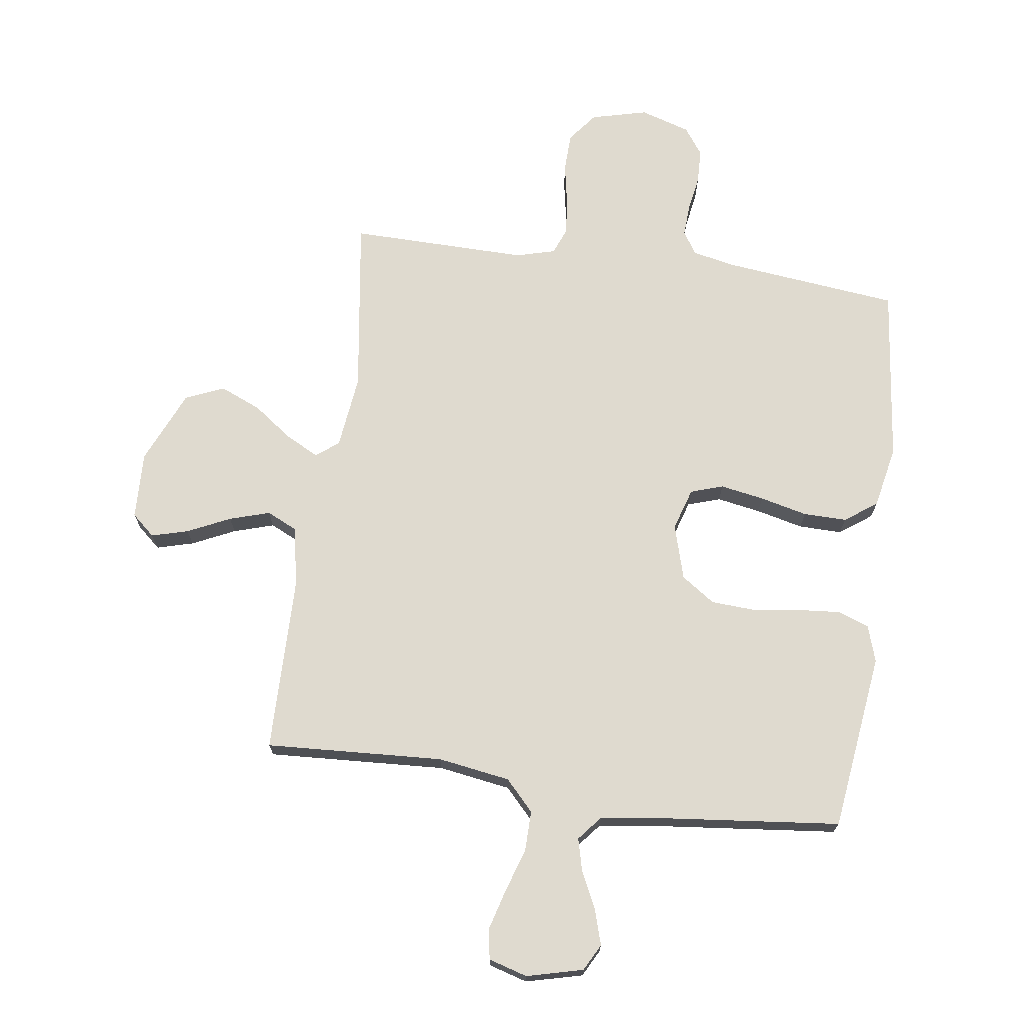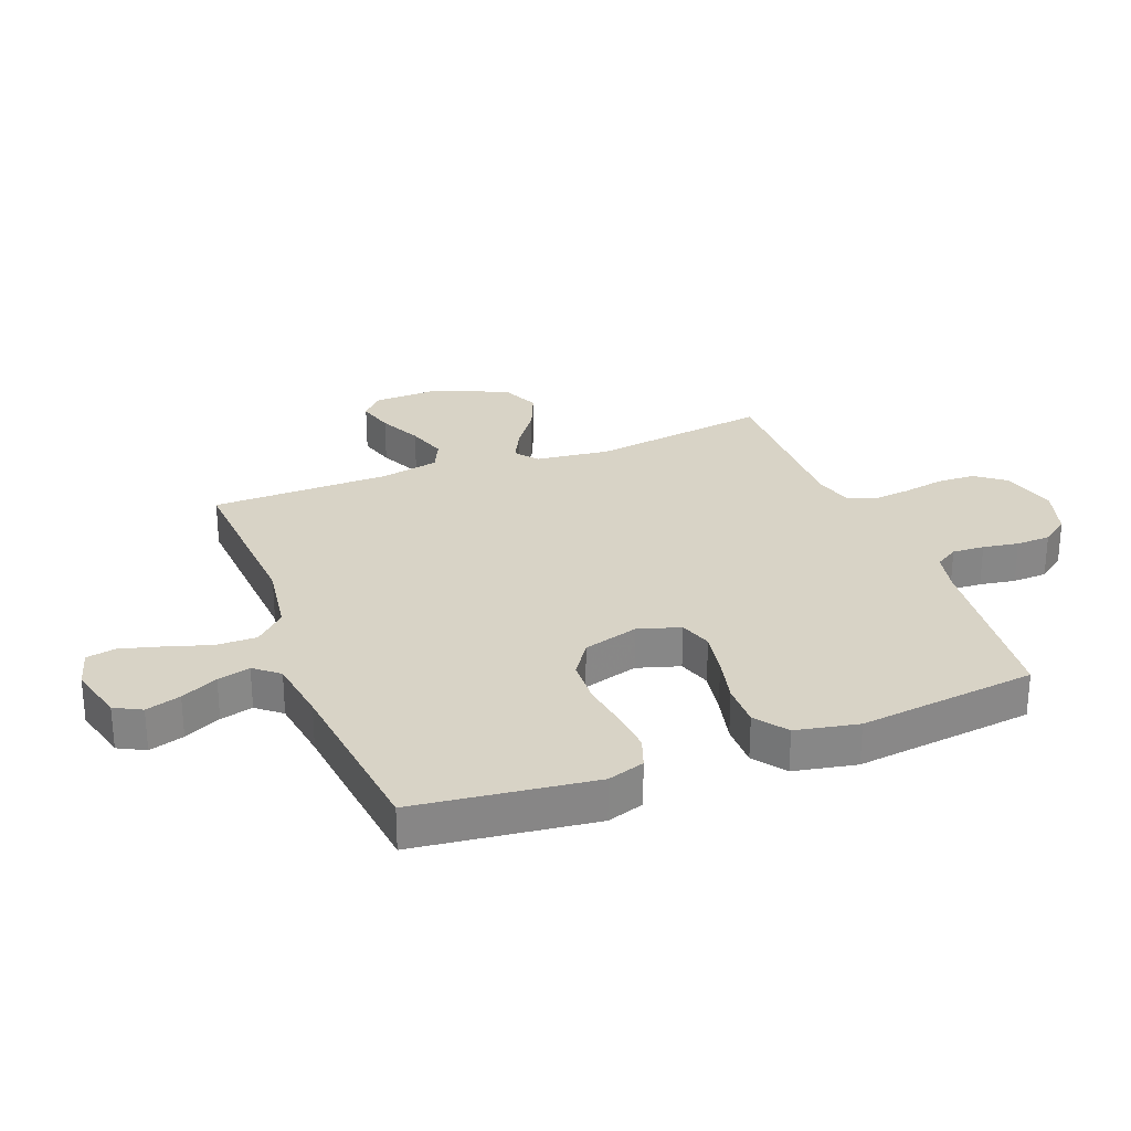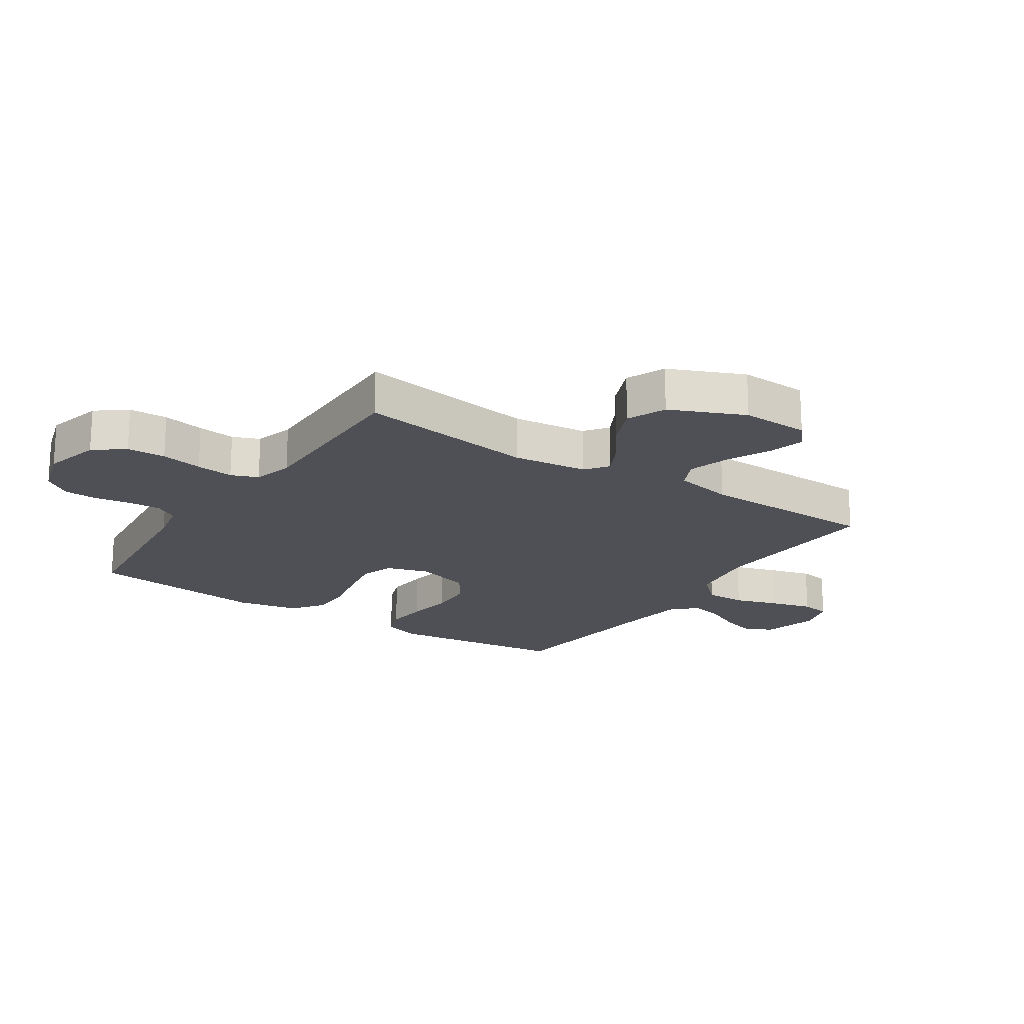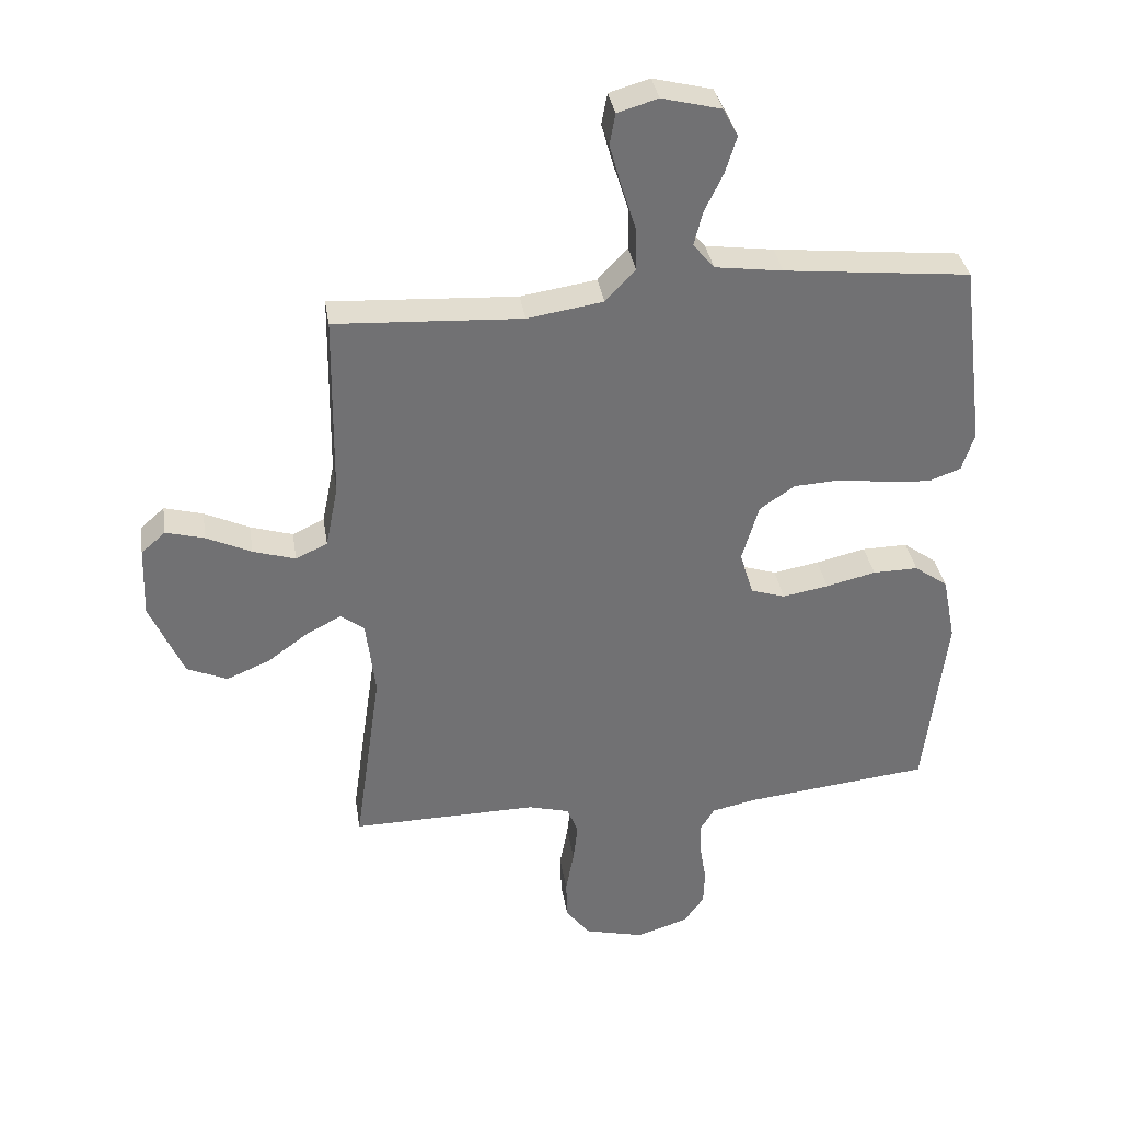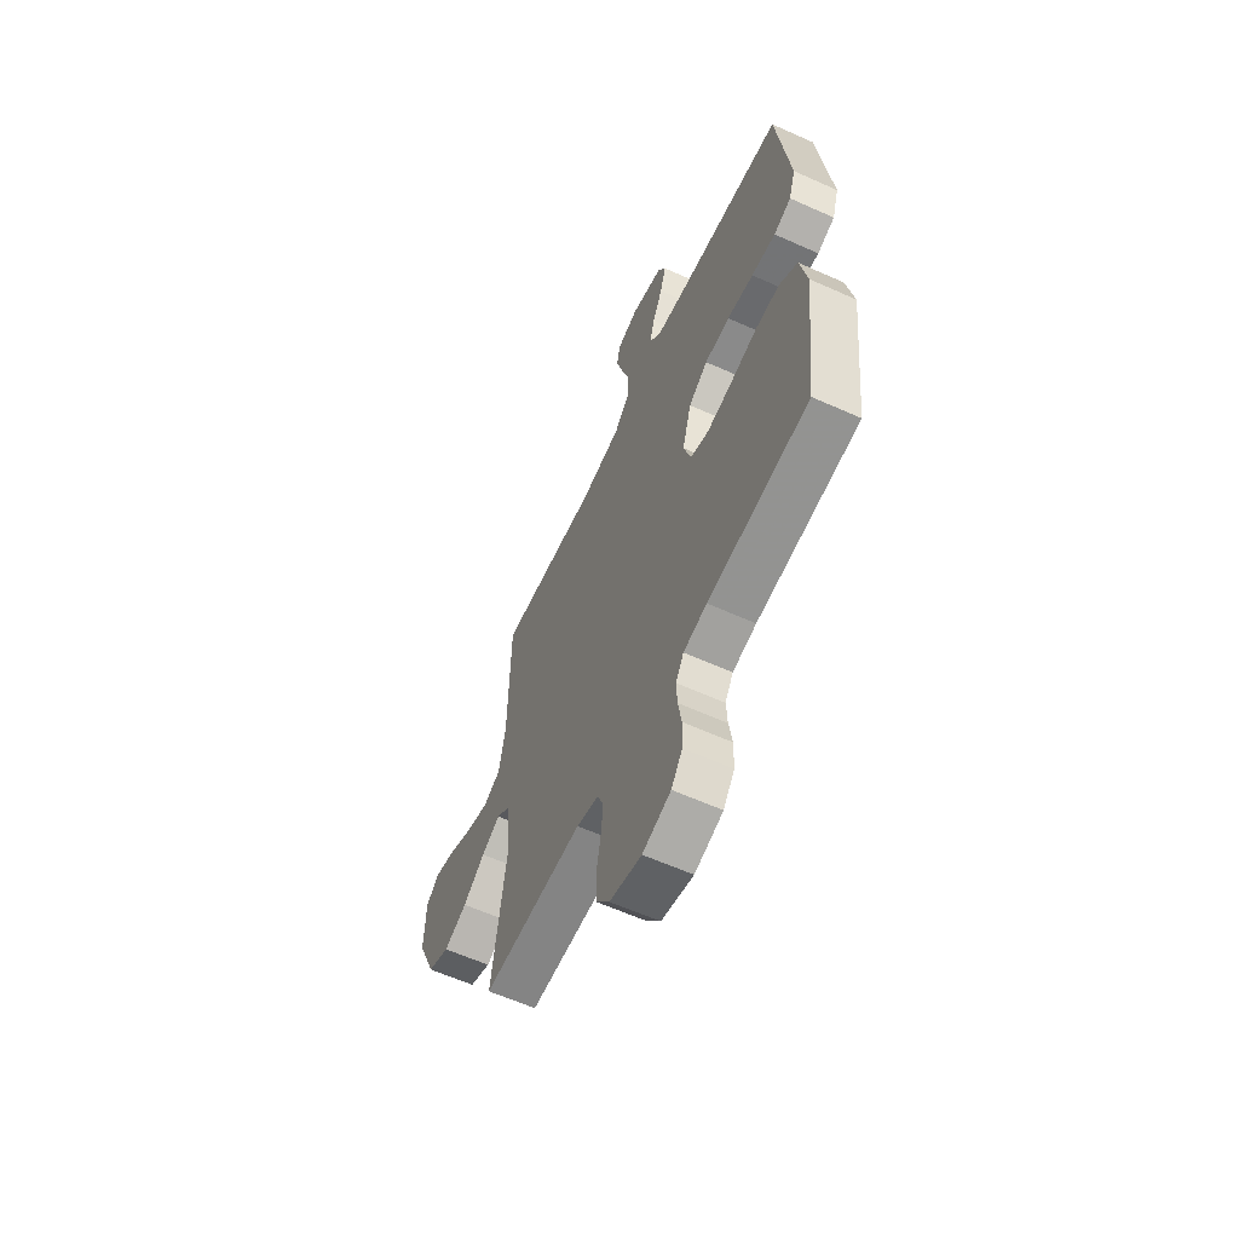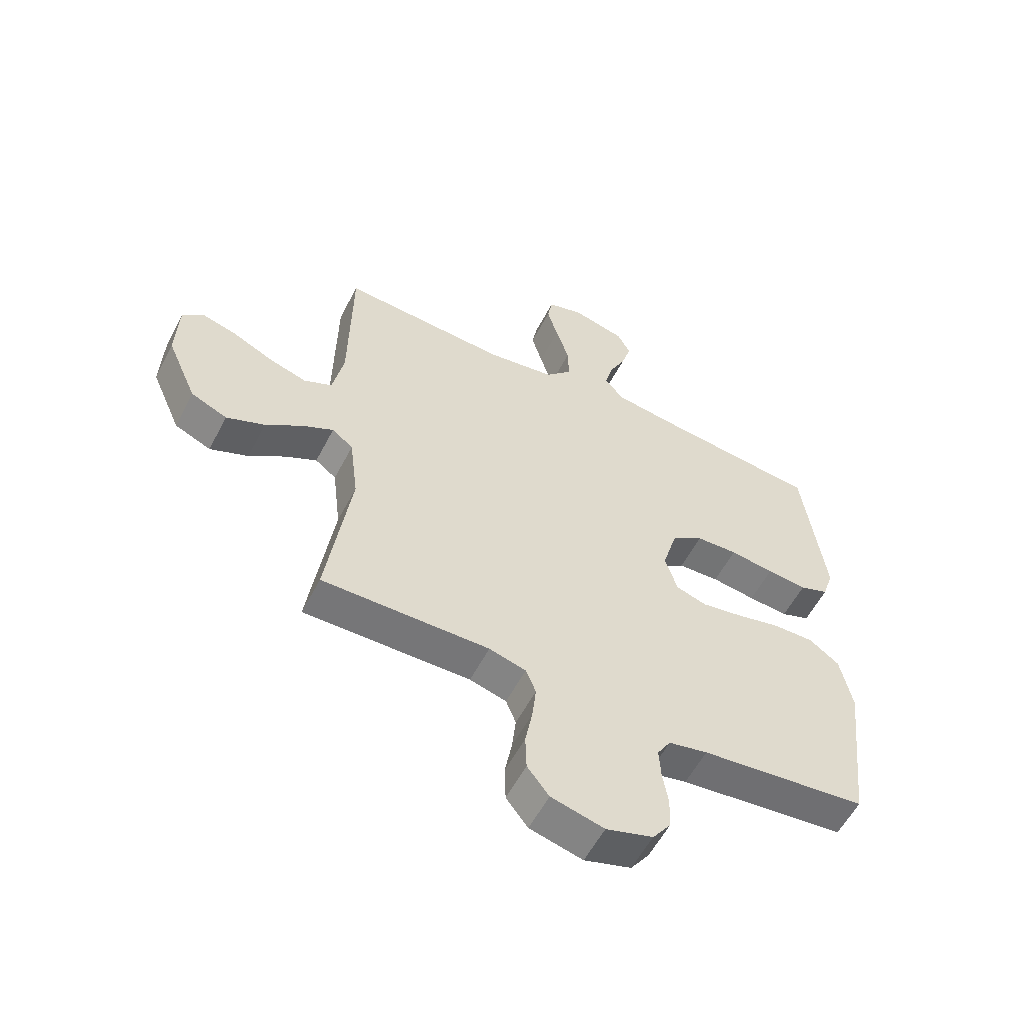
<metadata>
{"format":"obj","ext":"obj","renderer":"f3d","projection":"perspective","resolution":1024,"background":"white","views":[{"elev":70.9,"azim":8.0,"up":"+Y"},{"elev":27.9,"azim":68.8,"up":"+Y"},{"elev":-19.3,"azim":-123.7,"up":"+Y"},{"elev":35.1,"azim":-8.9,"up":"+Z"},{"elev":-60.6,"azim":65.3,"up":"+Z"},{"elev":-57.2,"azim":-27.3,"up":"+Z"}]}
</metadata>
<code>
v 0.5 0.07 -0.5
v 0.2 0.07 -0.533
v 0.13 0.07 -0.548
v 0.106 0.07 -0.587
v 0.109 0.07 -0.641
v 0.119 0.07 -0.701
v 0.117 0.07 -0.759
v 0.084 0.07 -0.805
v 0 0.07 -0.831
v -0.095 0.07 -0.807
v -0.134 0.07 -0.757
v -0.136 0.07 -0.692
v -0.123 0.07 -0.622
v -0.116 0.07 -0.559
v -0.134 0.07 -0.514
v -0.2 0.07 -0.496
v -0.5 0.07 -0.5
v -0.457 0.07 -0.2
v -0.472 0.07 -0.075
v -0.51 0.07 -0.046
v -0.566 0.07 -0.075
v -0.632 0.07 -0.123
v -0.701 0.07 -0.152
v -0.766 0.07 -0.124
v -0.82 0.07 0
v -0.816 0.07 0.114
v -0.777 0.07 0.148
v -0.715 0.07 0.131
v -0.643 0.07 0.097
v -0.575 0.07 0.076
v -0.524 0.07 0.1
v -0.504 0.07 0.2
v -0.5 0.07 0.5
v -0.2 0.07 0.483
v -0.078 0.07 0.502
v -0.03 0.07 0.553
v -0.031 0.07 0.621
v -0.055 0.07 0.696
v -0.074 0.07 0.764
v -0.065 0.07 0.814
v 0 0.07 0.833
v 0.095 0.07 0.809
v 0.119 0.07 0.764
v 0.101 0.07 0.705
v 0.071 0.07 0.643
v 0.057 0.07 0.588
v 0.091 0.07 0.547
v 0.2 0.07 0.532
v 0.5 0.07 0.5
v 0.538 0.07 0.2
v 0.518 0.07 0.138
v 0.466 0.07 0.119
v 0.394 0.07 0.125
v 0.315 0.07 0.136
v 0.24 0.07 0.132
v 0.183 0.07 0.093
v 0.156 0.07 0
v 0.178 0.07 -0.071
v 0.233 0.07 -0.089
v 0.307 0.07 -0.076
v 0.387 0.07 -0.057
v 0.46 0.07 -0.056
v 0.514 0.07 -0.095
v 0.535 0.07 -0.2
v 0.5 0 -0.5
v 0.2 0 -0.533
v 0.13 0 -0.548
v 0.106 0 -0.587
v 0.109 0 -0.641
v 0.119 0 -0.701
v 0.117 0 -0.759
v 0.084 0 -0.805
v 0 0 -0.831
v -0.095 0 -0.807
v -0.134 0 -0.757
v -0.136 0 -0.692
v -0.123 0 -0.622
v -0.116 0 -0.559
v -0.134 0 -0.514
v -0.2 0 -0.496
v -0.5 0 -0.5
v -0.457 0 -0.2
v -0.472 0 -0.075
v -0.51 0 -0.046
v -0.566 0 -0.075
v -0.632 0 -0.123
v -0.701 0 -0.152
v -0.766 0 -0.124
v -0.82 0 0
v -0.816 0 0.114
v -0.777 0 0.148
v -0.715 0 0.131
v -0.643 0 0.097
v -0.575 0 0.076
v -0.524 0 0.1
v -0.504 0 0.2
v -0.5 0 0.5
v -0.2 0 0.483
v -0.078 0 0.502
v -0.03 0 0.553
v -0.031 0 0.621
v -0.055 0 0.696
v -0.074 0 0.764
v -0.065 0 0.814
v 0 0 0.833
v 0.095 0 0.809
v 0.119 0 0.764
v 0.101 0 0.705
v 0.071 0 0.643
v 0.057 0 0.588
v 0.091 0 0.547
v 0.2 0 0.532
v 0.5 0 0.5
v 0.538 0 0.2
v 0.518 0 0.138
v 0.466 0 0.119
v 0.394 0 0.125
v 0.315 0 0.136
v 0.24 0 0.132
v 0.183 0 0.093
v 0.156 0 0
v 0.178 0 -0.071
v 0.233 0 -0.089
v 0.307 0 -0.076
v 0.387 0 -0.057
v 0.46 0 -0.056
v 0.514 0 -0.095
v 0.535 0 -0.2
f 63 64 1 2
f 60 61 62 63
f 59 60 63 2
f 58 59 2 3
f 57 58 3 4
f 51 52 53 54
f 49 50 51 54
f 48 49 54 55
f 47 48 55 56
f 42 43 44 45
f 42 45 46
f 41 42 46
f 40 41 46
f 37 38 39 40
f 37 40 46
f 36 37 46 47
f 32 33 34
f 31 32 34 35
f 26 27 28 29
f 26 29 30
f 25 26 30
f 24 25 30
f 21 22 23 24
f 20 21 24 30
f 19 20 30 31
f 16 17 18
f 15 16 18 19
f 10 11 12 13
f 10 13 14
f 9 10 14
f 8 9 14 15
f 5 6 7 8
f 4 5 8 15
f 36 47 56 57
f 35 36 57 4
f 19 31 35
f 4 15 19 35
f 66 65 128 127
f 127 126 125 124
f 66 127 124 123
f 67 66 123 122
f 68 67 122 121
f 118 117 116 115
f 118 115 114 113
f 119 118 113 112
f 120 119 112 111
f 109 108 107 106
f 110 109 106
f 110 106 105
f 110 105 104
f 104 103 102 101
f 110 104 101
f 111 110 101 100
f 98 97 96
f 99 98 96 95
f 93 92 91 90
f 94 93 90
f 94 90 89
f 94 89 88
f 88 87 86 85
f 94 88 85 84
f 95 94 84 83
f 82 81 80
f 83 82 80 79
f 77 76 75 74
f 78 77 74
f 78 74 73
f 79 78 73 72
f 72 71 70 69
f 79 72 69 68
f 121 120 111 100
f 68 121 100 99
f 99 95 83
f 99 83 79 68
f 1 65 66 2
f 2 66 67 3
f 3 67 68 4
f 4 68 69 5
f 5 69 70 6
f 6 70 71 7
f 7 71 72 8
f 8 72 73 9
f 9 73 74 10
f 10 74 75 11
f 11 75 76 12
f 12 76 77 13
f 13 77 78 14
f 14 78 79 15
f 15 79 80 16
f 16 80 81 17
f 17 81 82 18
f 18 82 83 19
f 19 83 84 20
f 20 84 85 21
f 21 85 86 22
f 22 86 87 23
f 23 87 88 24
f 24 88 89 25
f 25 89 90 26
f 26 90 91 27
f 27 91 92 28
f 28 92 93 29
f 29 93 94 30
f 30 94 95 31
f 31 95 96 32
f 32 96 97 33
f 33 97 98 34
f 34 98 99 35
f 35 99 100 36
f 36 100 101 37
f 37 101 102 38
f 38 102 103 39
f 39 103 104 40
f 40 104 105 41
f 41 105 106 42
f 42 106 107 43
f 43 107 108 44
f 44 108 109 45
f 45 109 110 46
f 46 110 111 47
f 47 111 112 48
f 48 112 113 49
f 49 113 114 50
f 50 114 115 51
f 51 115 116 52
f 52 116 117 53
f 53 117 118 54
f 54 118 119 55
f 55 119 120 56
f 56 120 121 57
f 57 121 122 58
f 58 122 123 59
f 59 123 124 60
f 60 124 125 61
f 61 125 126 62
f 62 126 127 63
f 63 127 128 64
f 64 128 65 1

</code>
